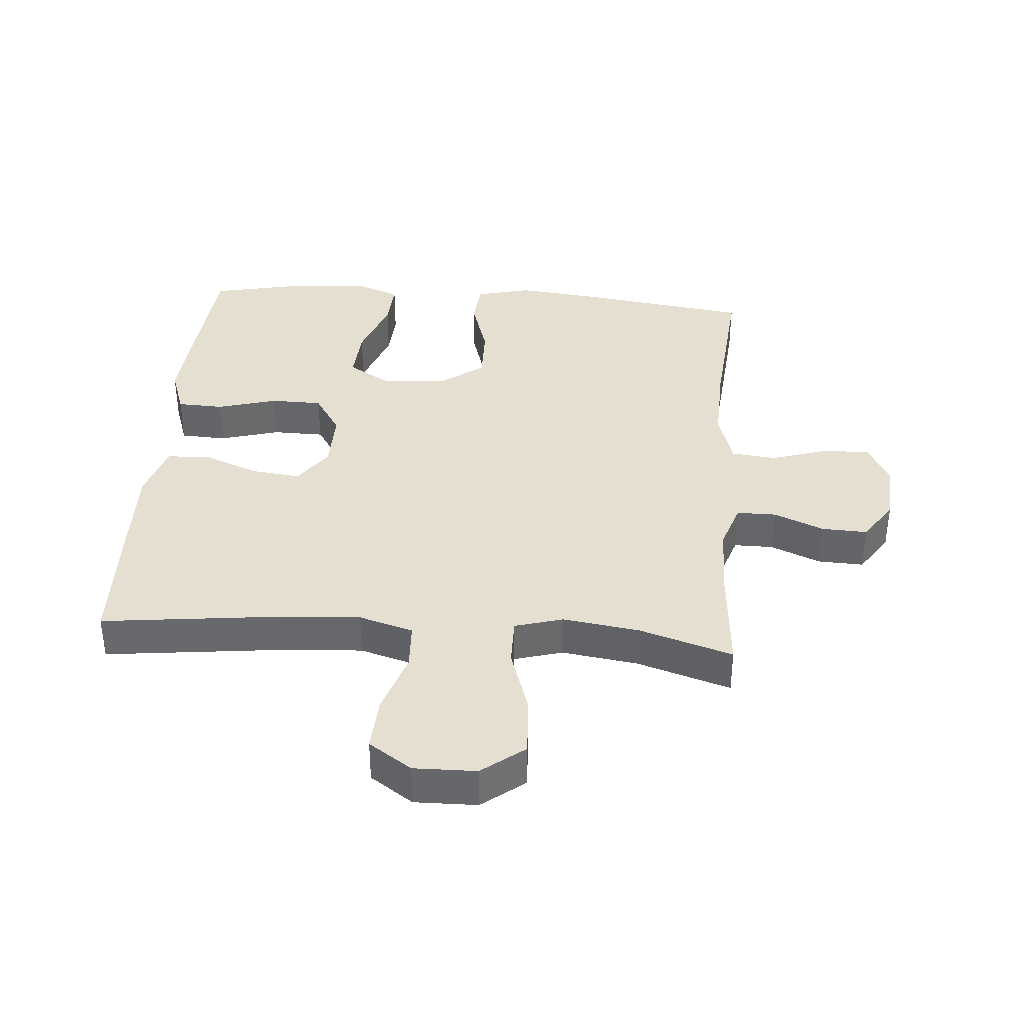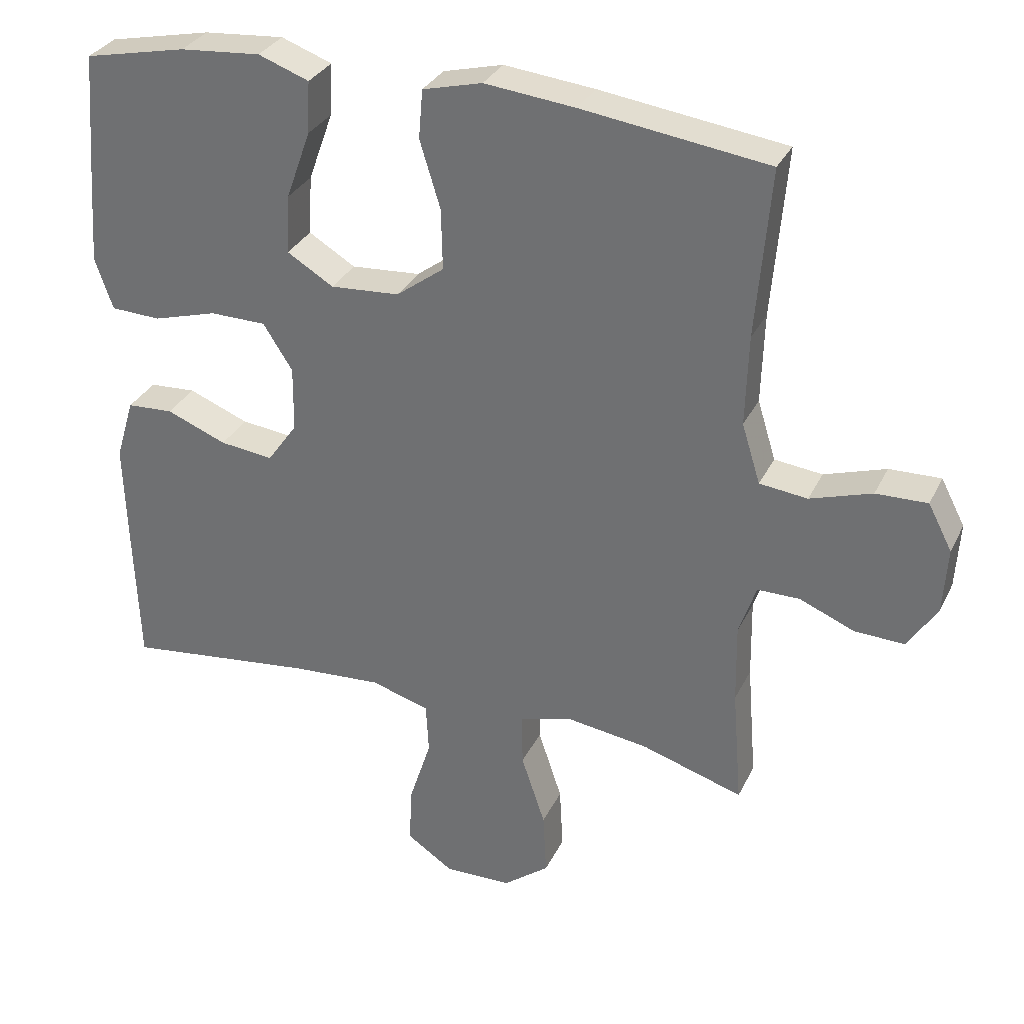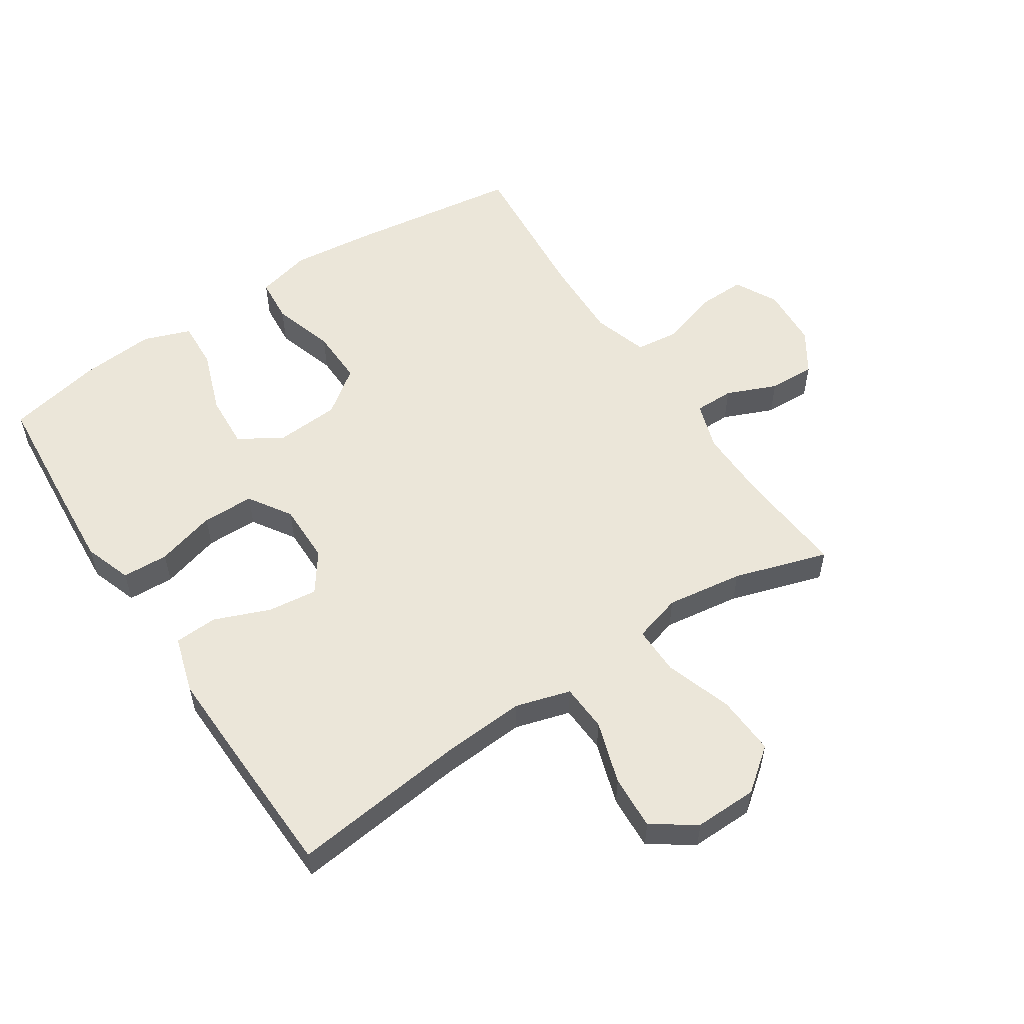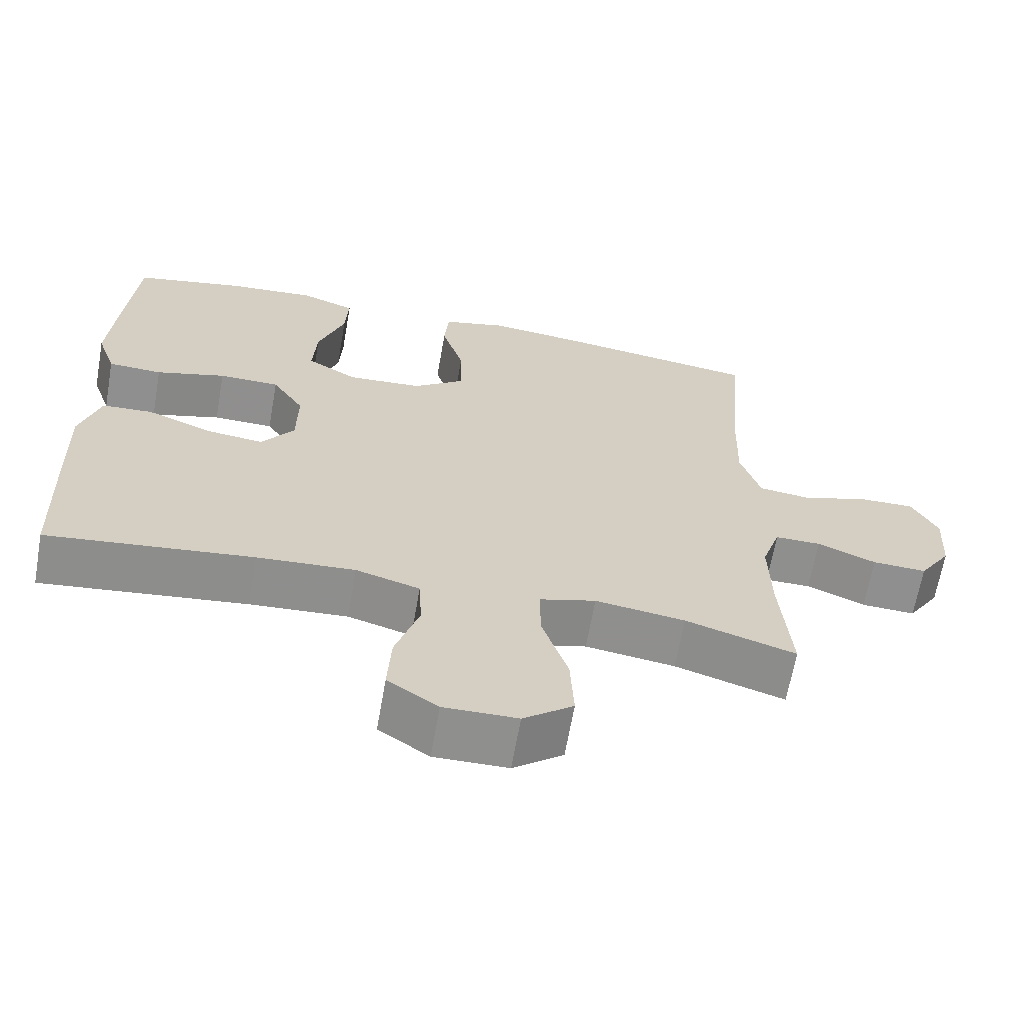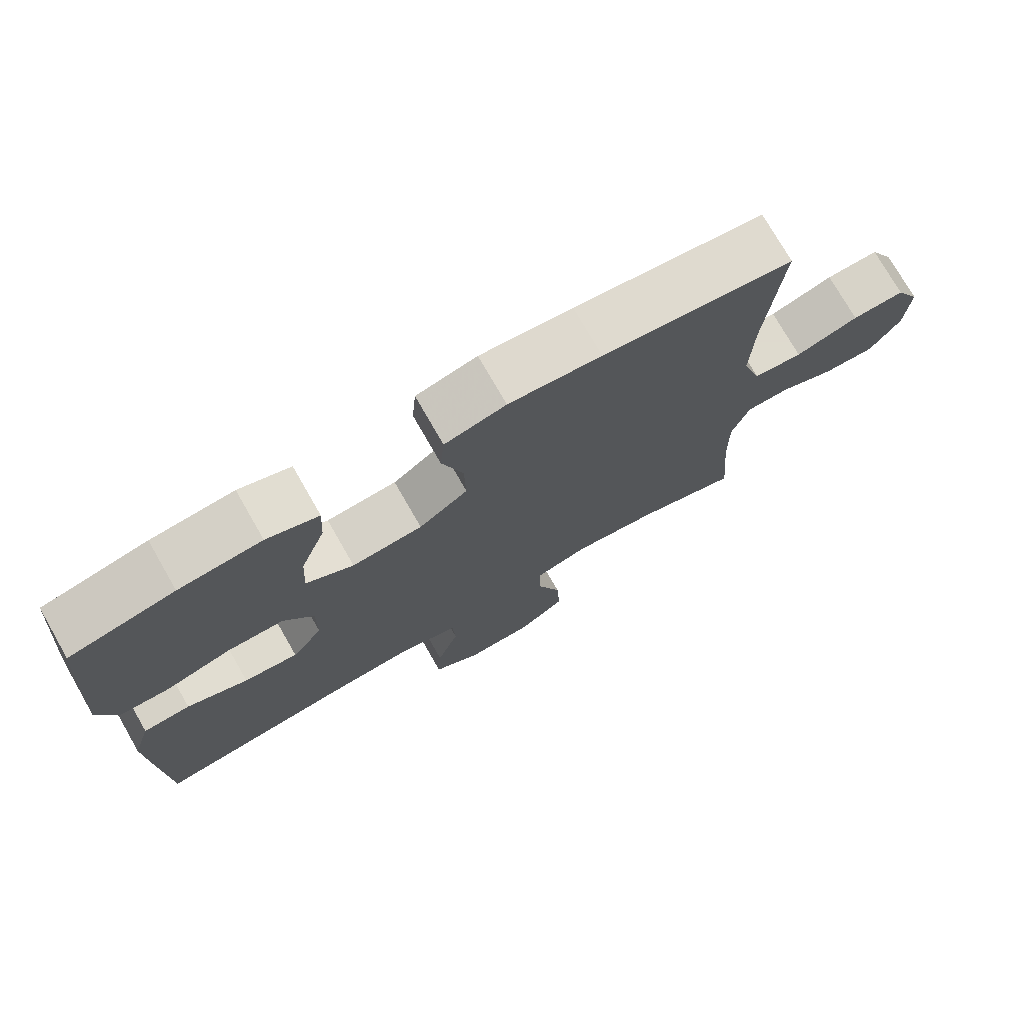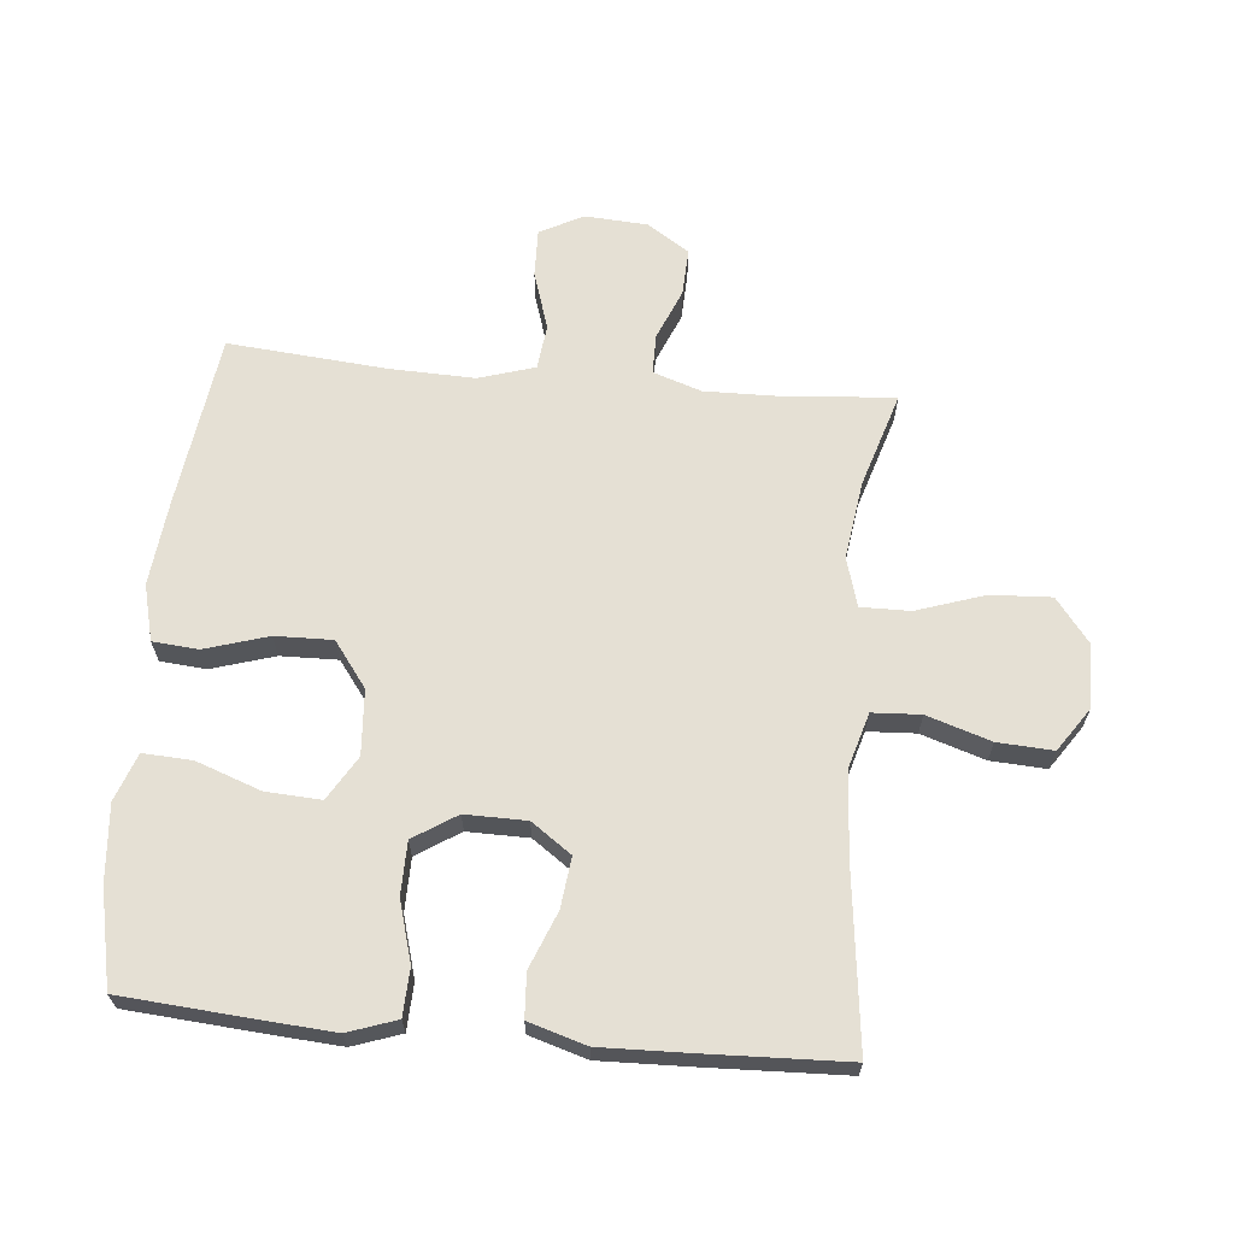
<metadata>
{"format":"obj","ext":"obj","renderer":"f3d","projection":"perspective","resolution":1024,"background":"white","views":[{"elev":37.5,"azim":-175.4,"up":"+Y"},{"elev":31.5,"azim":-157.5,"up":"+Z"},{"elev":55.2,"azim":146.6,"up":"+Y"},{"elev":-65.3,"azim":170.0,"up":"+Z"},{"elev":75.3,"azim":150.2,"up":"+Z"},{"elev":65.4,"azim":95.3,"up":"+Y"}]}
</metadata>
<code>
v 0.5 0.07 -0.5
v 0.223 0.07 -0.467
v 0.091 0.07 -0.458
v 0.005 0.07 -0.483
v 0.001 0.07 -0.558
v 0.033 0.07 -0.657
v 0.038 0.07 -0.743
v -0.03 0.07 -0.789
v -0.129 0.07 -0.787
v -0.196 0.07 -0.735
v -0.191 0.07 -0.641
v -0.156 0.07 -0.536
v -0.155 0.07 -0.459
v -0.231 0.07 -0.437
v -0.352 0.07 -0.454
v -0.5 0.07 -0.5
v -0.486 0.07 -0.328
v -0.484 0.07 -0.211
v -0.509 0.07 -0.136
v -0.571 0.07 -0.136
v -0.65 0.07 -0.169
v -0.723 0.07 -0.172
v -0.766 0.07 -0.106
v -0.772 0.07 -0.009
v -0.737 0.07 0.058
v -0.662 0.07 0.056
v -0.572 0.07 0.027
v -0.502 0.07 0.035
v -0.475 0.07 0.122
v -0.479 0.07 0.254
v -0.5 0.07 0.5
v -0.229 0.07 0.537
v -0.097 0.07 0.551
v -0.01 0.07 0.529
v -0.004 0.07 0.458
v -0.034 0.07 0.36
v -0.036 0.07 0.271
v 0.034 0.07 0.219
v 0.135 0.07 0.212
v 0.203 0.07 0.253
v 0.198 0.07 0.339
v 0.162 0.07 0.439
v 0.158 0.07 0.515
v 0.232 0.07 0.542
v 0.35 0.07 0.532
v 0.5 0.07 0.5
v 0.516 0.07 0.297
v 0.524 0.07 0.183
v 0.498 0.07 0.108
v 0.425 0.07 0.105
v 0.331 0.07 0.132
v 0.249 0.07 0.131
v 0.206 0.07 0.064
v 0.207 0.07 -0.031
v 0.251 0.07 -0.093
v 0.329 0.07 -0.084
v 0.417 0.07 -0.049
v 0.485 0.07 -0.053
v 0.512 0.07 -0.143
v 0.508 0.07 -0.281
v 0.5 0 -0.5
v 0.223 0 -0.467
v 0.091 0 -0.458
v 0.005 0 -0.483
v 0.001 0 -0.558
v 0.033 0 -0.657
v 0.038 0 -0.743
v -0.03 0 -0.789
v -0.129 0 -0.787
v -0.196 0 -0.735
v -0.191 0 -0.641
v -0.156 0 -0.536
v -0.155 0 -0.459
v -0.231 0 -0.437
v -0.352 0 -0.454
v -0.5 0 -0.5
v -0.486 0 -0.328
v -0.484 0 -0.211
v -0.509 0 -0.136
v -0.571 0 -0.136
v -0.65 0 -0.169
v -0.723 0 -0.172
v -0.766 0 -0.106
v -0.772 0 -0.009
v -0.737 0 0.058
v -0.662 0 0.056
v -0.572 0 0.027
v -0.502 0 0.035
v -0.475 0 0.122
v -0.479 0 0.254
v -0.5 0 0.5
v -0.229 0 0.537
v -0.097 0 0.551
v -0.01 0 0.529
v -0.004 0 0.458
v -0.034 0 0.36
v -0.036 0 0.271
v 0.034 0 0.219
v 0.135 0 0.212
v 0.203 0 0.253
v 0.198 0 0.339
v 0.162 0 0.439
v 0.158 0 0.515
v 0.232 0 0.542
v 0.35 0 0.532
v 0.5 0 0.5
v 0.516 0 0.297
v 0.524 0 0.183
v 0.498 0 0.108
v 0.425 0 0.105
v 0.331 0 0.132
v 0.249 0 0.131
v 0.206 0 0.064
v 0.207 0 -0.031
v 0.251 0 -0.093
v 0.329 0 -0.084
v 0.417 0 -0.049
v 0.485 0 -0.053
v 0.512 0 -0.143
v 0.508 0 -0.281
f 59 60 1 2
f 56 57 58 59
f 55 56 59 2
f 54 55 2 3
f 53 54 3 4
f 48 49 50 51
f 48 51 52
f 47 48 52
f 46 47 52
f 45 46 52
f 44 45 52 53
f 41 42 43 44
f 40 41 44
f 33 34 35 36
f 33 36 37
f 30 31 32 33
f 29 30 33 37
f 28 29 37 38
f 24 25 26 27
f 24 27 28
f 23 24 28
f 20 21 22 23
f 19 20 23 28
f 18 19 28 38
f 15 16 17
f 14 15 17 18
f 13 14 18 38
f 9 10 11 12
f 5 6 7 8
f 4 5 8 9
f 40 44 53
f 39 40 53 4
f 12 13 38 39
f 4 9 12 39
f 62 61 120 119
f 119 118 117 116
f 62 119 116 115
f 63 62 115 114
f 64 63 114 113
f 111 110 109 108
f 112 111 108
f 112 108 107
f 112 107 106
f 112 106 105
f 113 112 105 104
f 104 103 102 101
f 104 101 100
f 96 95 94 93
f 97 96 93
f 93 92 91 90
f 97 93 90 89
f 98 97 89 88
f 87 86 85 84
f 88 87 84
f 88 84 83
f 83 82 81 80
f 88 83 80 79
f 98 88 79 78
f 77 76 75
f 78 77 75 74
f 98 78 74 73
f 72 71 70 69
f 68 67 66 65
f 69 68 65 64
f 113 104 100
f 64 113 100 99
f 99 98 73 72
f 99 72 69 64
f 1 61 62 2
f 2 62 63 3
f 3 63 64 4
f 4 64 65 5
f 5 65 66 6
f 6 66 67 7
f 7 67 68 8
f 8 68 69 9
f 9 69 70 10
f 10 70 71 11
f 11 71 72 12
f 12 72 73 13
f 13 73 74 14
f 14 74 75 15
f 15 75 76 16
f 16 76 77 17
f 17 77 78 18
f 18 78 79 19
f 19 79 80 20
f 20 80 81 21
f 21 81 82 22
f 22 82 83 23
f 23 83 84 24
f 24 84 85 25
f 25 85 86 26
f 26 86 87 27
f 27 87 88 28
f 28 88 89 29
f 29 89 90 30
f 30 90 91 31
f 31 91 92 32
f 32 92 93 33
f 33 93 94 34
f 34 94 95 35
f 35 95 96 36
f 36 96 97 37
f 37 97 98 38
f 38 98 99 39
f 39 99 100 40
f 40 100 101 41
f 41 101 102 42
f 42 102 103 43
f 43 103 104 44
f 44 104 105 45
f 45 105 106 46
f 46 106 107 47
f 47 107 108 48
f 48 108 109 49
f 49 109 110 50
f 50 110 111 51
f 51 111 112 52
f 52 112 113 53
f 53 113 114 54
f 54 114 115 55
f 55 115 116 56
f 56 116 117 57
f 57 117 118 58
f 58 118 119 59
f 59 119 120 60
f 60 120 61 1

</code>
